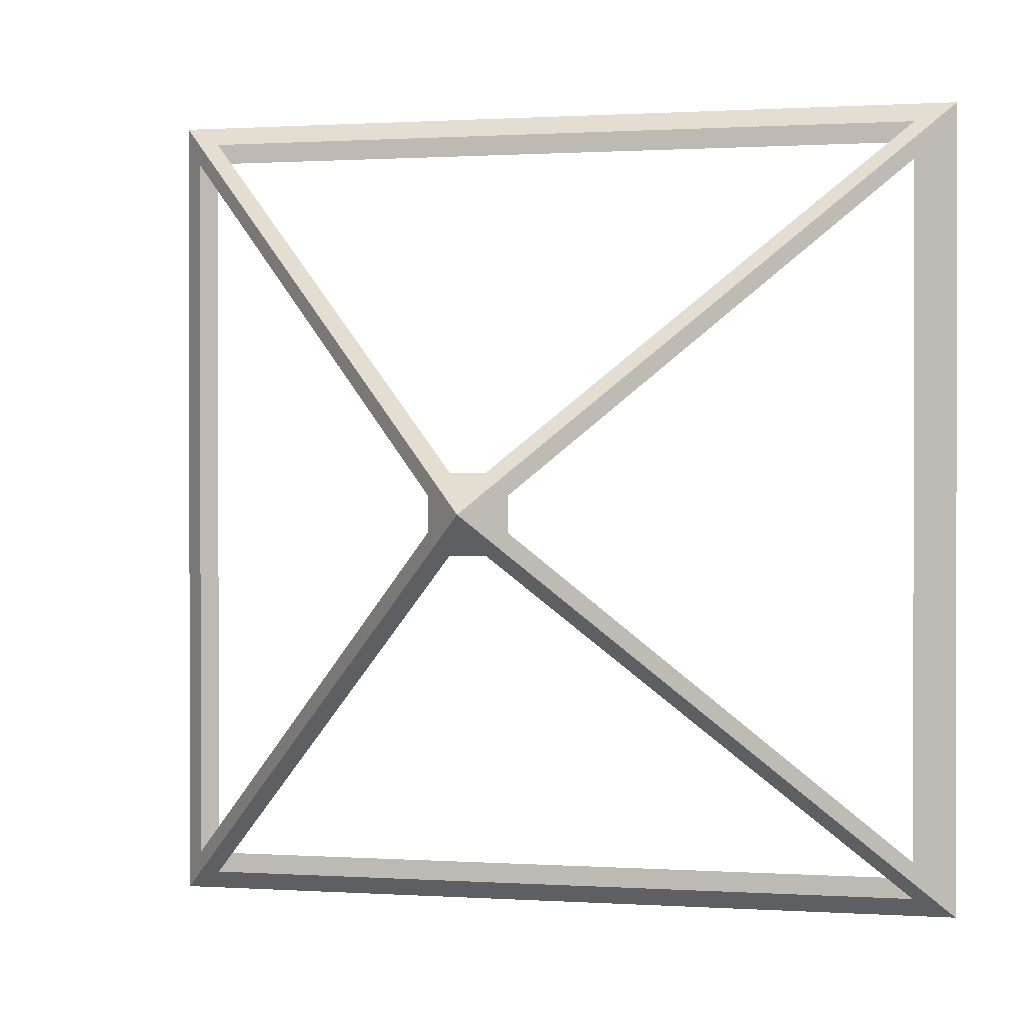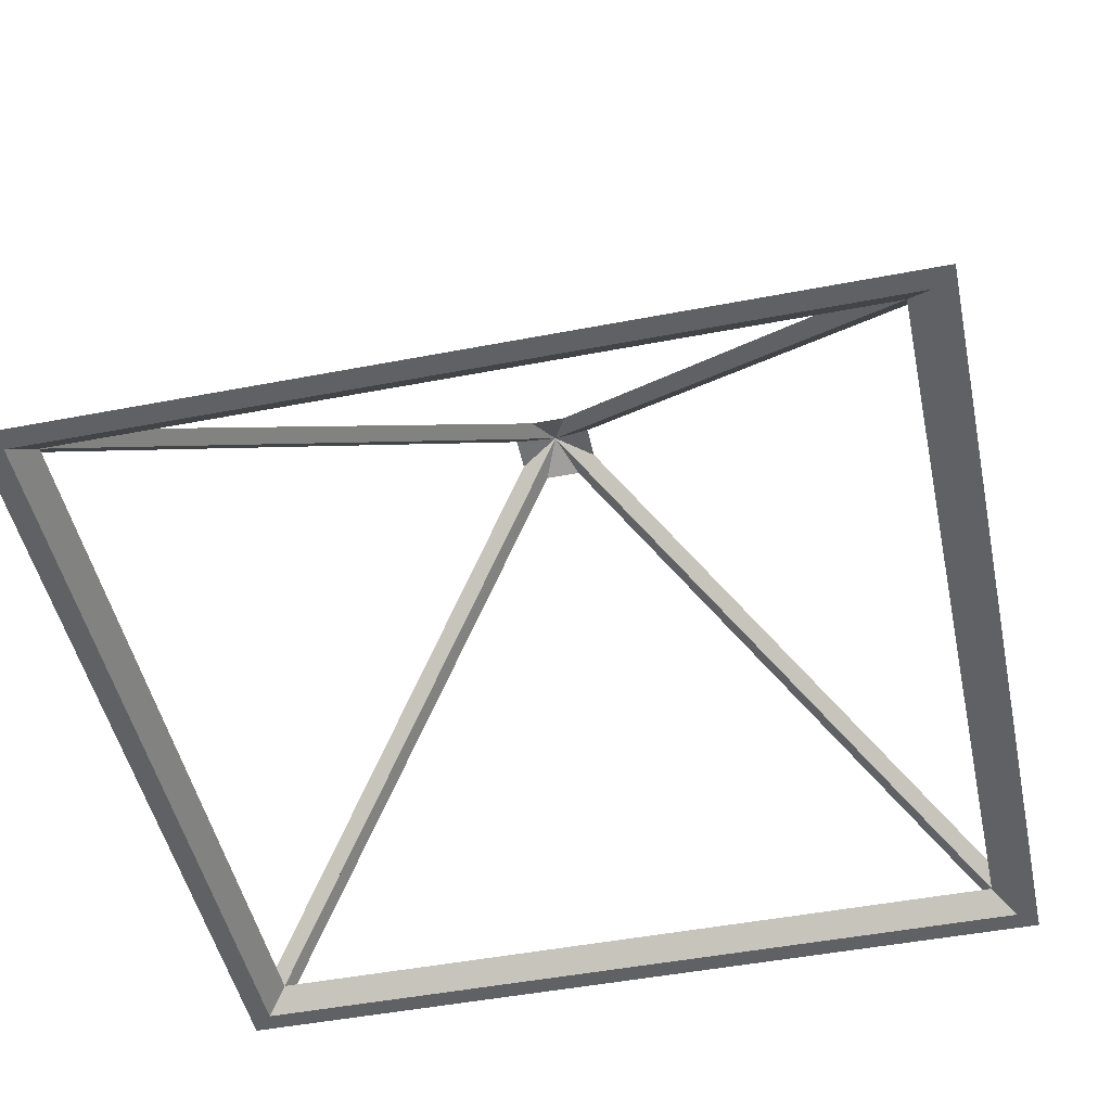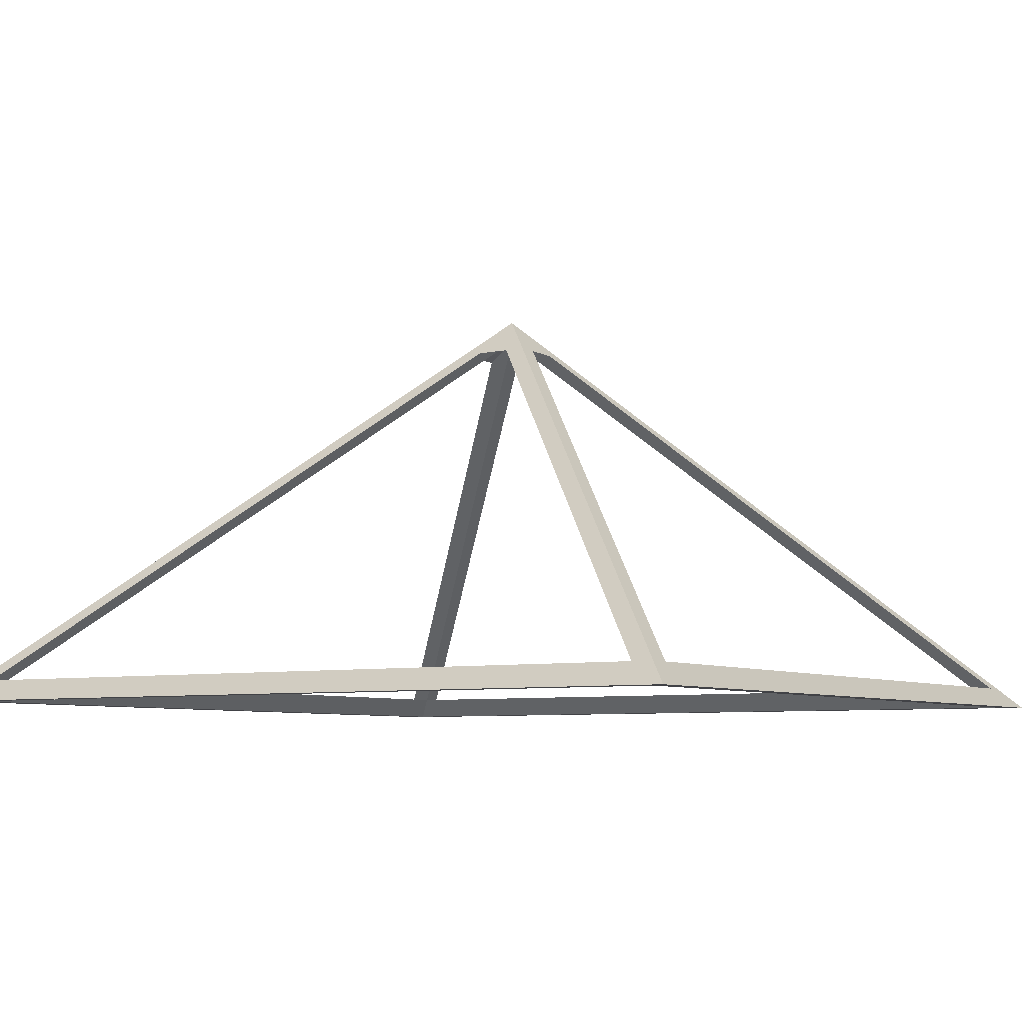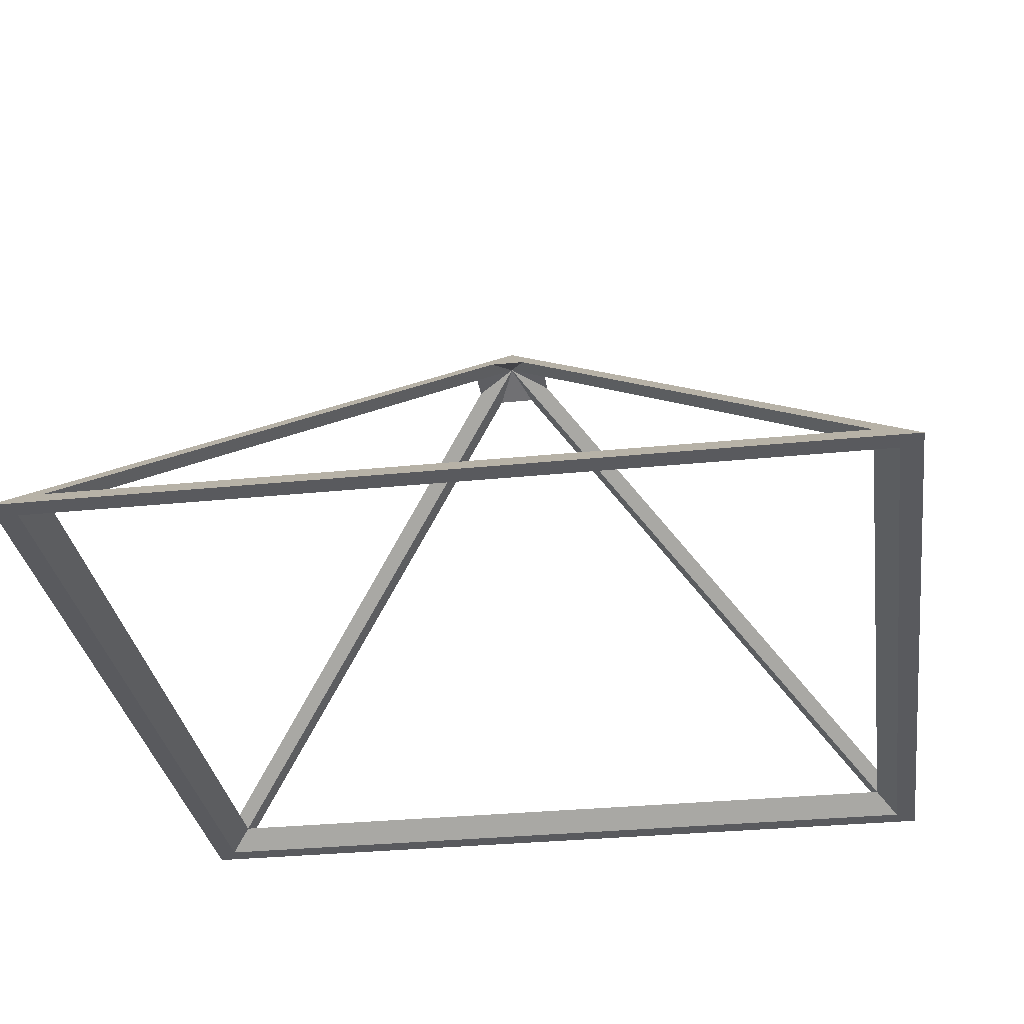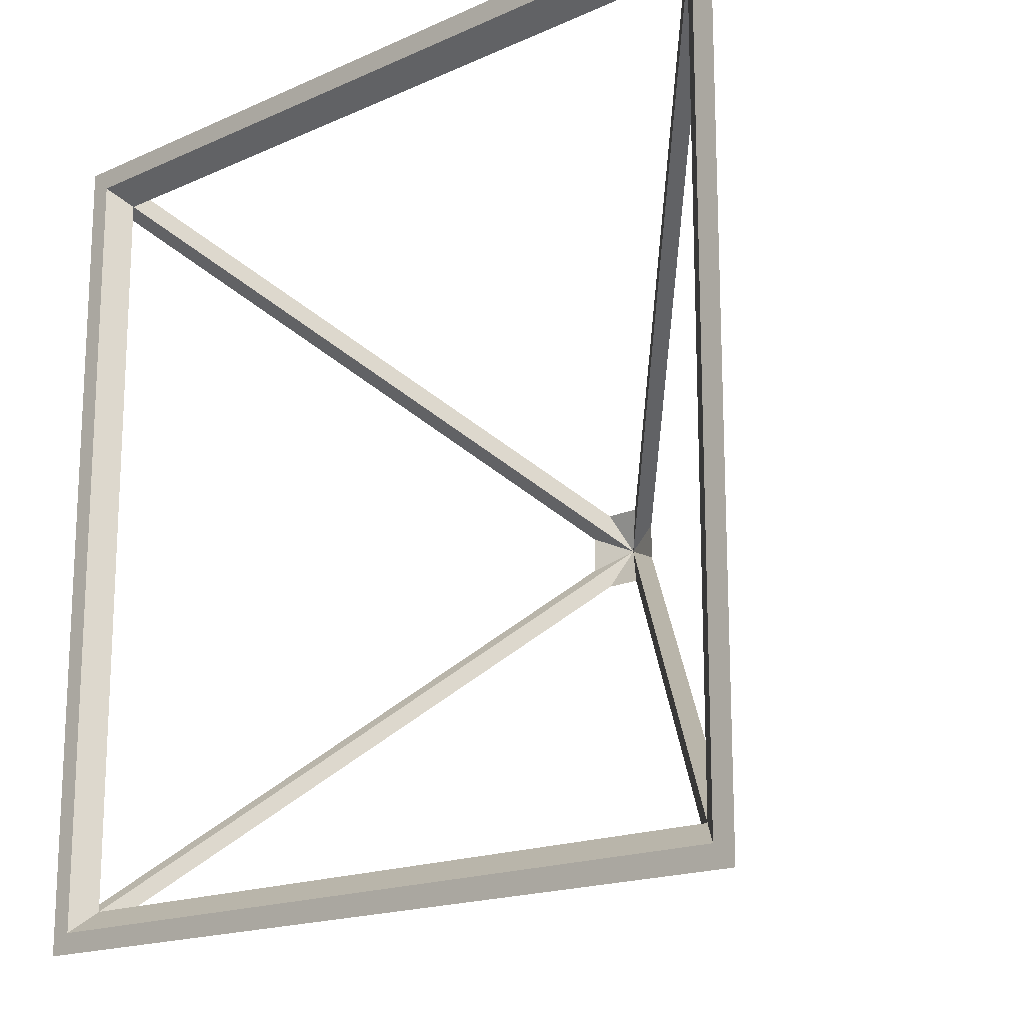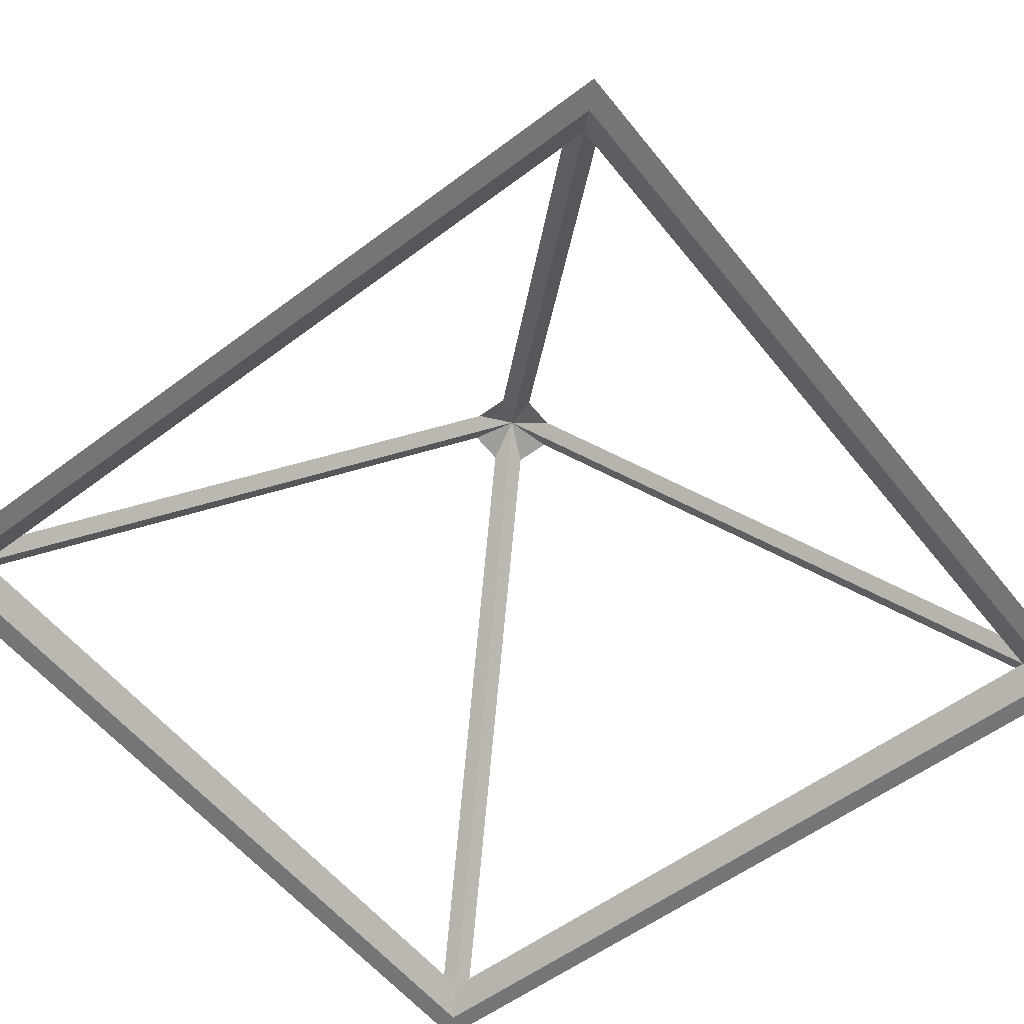
<metadata>
{"format":"obj","ext":"obj","renderer":"f3d","projection":"perspective","resolution":1024,"background":"white","views":[{"elev":0.7,"azim":13.7,"up":"+Y"},{"elev":-48.6,"azim":-167.9,"up":"+Z"},{"elev":-6.6,"azim":-147.1,"up":"+Z"},{"elev":-31.4,"azim":-171.8,"up":"+Z"},{"elev":-17.1,"azim":-138.0,"up":"+Y"},{"elev":-56.6,"azim":38.1,"up":"+Z"}]}
</metadata>
<code>
v 0 0 0
v 0.9 0.95 -0.95
v 0.04091 0.09091 -0.09091
v 0.9 0.95 -0.95
v 1 1 -1
v -0.9 0.95 -0.95
v 1 1 -1
v 0.9 0.95 -0.95
v 0 0 0
v -0.04091 0.09091 -0.09091
v 0 0 0
v 0.04091 0.09091 -0.09091
v -0.9 0.95 -0.95
v 0 0 0
v -0.04091 0.09091 -0.09091
v -0.9 0.95 -0.95
v -1 1 -1
v 0 0 0
v -1 1 -1
v -0.9 0.95 -0.95
v 1 1 -1
v -1 1 -1
v -0.95 -0.9 -0.95
v -0.95 0.9 -0.95
v -0.95 -0.9 -0.95
v -1 1 -1
v -1 -1 -1
v 0 0 0
v -0.95 0.9 -0.95
v -0.09091 0.04091 -0.09091
v -0.95 0.9 -0.95
v 0 0 0
v -1 1 -1
v -0.09091 -0.04091 -0.09091
v 0 0 0
v -0.09091 0.04091 -0.09091
v -0.95 -0.9 -0.95
v 0 0 0
v -0.09091 -0.04091 -0.09091
v 0 0 0
v -0.95 -0.9 -0.95
v -1 -1 -1
v 0 0 0
v -0.9 -0.95 -0.95
v -0.04091 -0.09091 -0.09091
v -0.9 -0.95 -0.95
v -1 -1 -1
v 0.9 -0.95 -0.95
v -1 -1 -1
v -0.9 -0.95 -0.95
v 0 0 0
v 0.04091 -0.09091 -0.09091
v 0 0 0
v -0.04091 -0.09091 -0.09091
v 0.9 -0.95 -0.95
v 0 0 0
v 0.04091 -0.09091 -0.09091
v 0.9 -0.95 -0.95
v 1 -1 -1
v 0 0 0
v 1 -1 -1
v 0.9 -0.95 -0.95
v -1 -1 -1
v 1 -1 -1
v 0.95 -0.95 -1
v 1 1 -1
v 1 -1 -1
v -0.95 -0.95 -1
v 0.95 -0.95 -1
v -0.95 -0.95 -1
v -1 -1 -1
v -0.95 0.95 -1
v -1 -1 -1
v -0.95 -0.95 -1
v 1 -1 -1
v 0.95 0.95 -1
v 1 1 -1
v 0.95 -0.95 -1
v -0.95 0.95 -1
v 1 1 -1
v 0.95 0.95 -1
v -0.95 0.95 -1
v -1 1 -1
v 1 1 -1
v -1 1 -1
v -0.95 0.95 -1
v -1 -1 -1
v 0 0 0
v 0.95 0.9 -0.95
v 1 1 -1
v 0.95 0.9 -0.95
v 0 0 0
v 0.09091 0.04091 -0.09091
v 0 0 0
v 0.09091 -0.04091 -0.09091
v 0.09091 0.04091 -0.09091
v 0 0 0
v 0.95 -0.9 -0.95
v 0.09091 -0.04091 -0.09091
v 0.95 -0.9 -0.95
v 0 0 0
v 1 -1 -1
v 0.95 -0.9 -0.95
v 1 1 -1
v 0.95 0.9 -0.95
v 1 1 -1
v 0.95 -0.9 -0.95
v 1 -1 -1
v 0 0 -0.05
v 0.9 0.9 -0.95
v 0.95 0.95 -1
v 0.9 0.9 -0.95
v 0 0 -0.05
v 2e-07 3e-07 -0.05
v 0 0 -0.05
v -2e-07 3e-07 -0.05
v 2e-07 3e-07 -0.05
v 0 0 -0.05
v -0.9 0.9 -0.95
v -2e-07 3e-07 -0.05
v -0.9 0.9 -0.95
v 0 0 -0.05
v -0.95 0.95 -1
v -0.9 0.9 -0.95
v 0.95 0.95 -1
v 0.9 0.9 -0.95
v 0.95 0.95 -1
v -0.9 0.9 -0.95
v -0.95 0.95 -1
v 0 0 -0.05
v -0.9 -0.9 -0.95
v -3e-07 -2e-07 -0.05
v -0.9 -0.9 -0.95
v -0.95 -0.95 -1
v -0.9 0.9 -0.95
v -0.95 -0.95 -1
v -0.9 -0.9 -0.95
v 0 0 -0.05
v -3e-07 2e-07 -0.05
v 0 0 -0.05
v -3e-07 -2e-07 -0.05
v -0.9 0.9 -0.95
v 0 0 -0.05
v -3e-07 2e-07 -0.05
v -0.9 0.9 -0.95
v -0.95 0.95 -1
v 0 0 -0.05
v -0.95 0.95 -1
v -0.9 0.9 -0.95
v -0.95 -0.95 -1
v 0.95 -0.95 -1
v -0.9 -0.9 -0.95
v 0.9 -0.9 -0.95
v -0.9 -0.9 -0.95
v 0.95 -0.95 -1
v -0.95 -0.95 -1
v 0 0 -0.05
v 0.9 -0.9 -0.95
v 2e-07 -3e-07 -0.05
v 0.9 -0.9 -0.95
v 0 0 -0.05
v 0.95 -0.95 -1
v -2e-07 -3e-07 -0.05
v 0 0 -0.05
v 2e-07 -3e-07 -0.05
v -0.9 -0.9 -0.95
v 0 0 -0.05
v -2e-07 -3e-07 -0.05
v 0 0 -0.05
v -0.9 -0.9 -0.95
v -0.95 -0.95 -1
v 0.95 -0.95 -1
v 0.9 -0.9 -0.95
v 0.95 0.95 -1
v 0 0 -0.05
v 0.9 -0.9 -0.95
v 0.95 -0.95 -1
v 3e-07 -2e-07 -0.05
v 0 0 -0.05
v 3e-07 2e-07 -0.05
v 0.9 -0.9 -0.95
v 0 0 -0.05
v 3e-07 -2e-07 -0.05
v 0.9 0.9 -0.95
v 0.95 0.95 -1
v 0.9 -0.9 -0.95
v 0 0 -0.05
v 0.9 0.9 -0.95
v 3e-07 2e-07 -0.05
v 0.9 0.9 -0.95
v 0 0 -0.05
v 0.95 0.95 -1
v 0.9 0.9 -0.95
v 0.09091 0.04091 -0.09091
v 3e-07 2e-07 -0.05
v 0.09091 0.04091 -0.09091
v 0.9 0.9 -0.95
v 0.95 0.9 -0.95
v -0.9 0.9 -0.95
v -0.09091 0.04091 -0.09091
v -0.95 0.9 -0.95
v -0.09091 0.04091 -0.09091
v -0.9 0.9 -0.95
v -3e-07 2e-07 -0.05
v -0.09091 -0.04091 -0.09091
v -3e-07 2e-07 -0.05
v -3e-07 -2e-07 -0.05
v -3e-07 2e-07 -0.05
v -0.09091 -0.04091 -0.09091
v -0.09091 0.04091 -0.09091
v 0.9 -0.9 -0.95
v 0.09091 -0.04091 -0.09091
v 0.95 -0.9 -0.95
v 0.09091 -0.04091 -0.09091
v 0.9 -0.9 -0.95
v 3e-07 -2e-07 -0.05
v -0.9 -0.9 -0.95
v -0.09091 -0.04091 -0.09091
v -3e-07 -2e-07 -0.05
v -0.09091 -0.04091 -0.09091
v -0.9 -0.9 -0.95
v -0.95 -0.9 -0.95
v -0.95 0.9 -0.95
v -0.9 -0.9 -0.95
v -0.9 0.9 -0.95
v -0.9 -0.9 -0.95
v -0.95 0.9 -0.95
v -0.95 -0.9 -0.95
v -0.9 0.95 -0.95
v 0.9 0.9 -0.95
v 0.9 0.95 -0.95
v 0.9 0.9 -0.95
v -0.9 0.95 -0.95
v -0.9 0.9 -0.95
v -0.9 -0.9 -0.95
v 0.9 -0.95 -0.95
v 0.9 -0.9 -0.95
v 0.9 -0.95 -0.95
v -0.9 -0.9 -0.95
v -0.9 -0.95 -0.95
v 0.9 0.9 -0.95
v 0.95 -0.9 -0.95
v 0.95 0.9 -0.95
v 0.95 -0.9 -0.95
v 0.9 0.9 -0.95
v 0.9 -0.9 -0.95
v 3e-07 -2e-07 -0.05
v 0.09091 0.04091 -0.09091
v 0.09091 -0.04091 -0.09091
v 0.09091 0.04091 -0.09091
v 3e-07 -2e-07 -0.05
v 3e-07 2e-07 -0.05
v -2e-07 3e-07 -0.05
v 0.04091 0.09091 -0.09091
v 2e-07 3e-07 -0.05
v 0.04091 0.09091 -0.09091
v -2e-07 3e-07 -0.05
v -0.04091 0.09091 -0.09091
v -0.04091 -0.09091 -0.09091
v -0.9 -0.9 -0.95
v -2e-07 -3e-07 -0.05
v -0.9 -0.9 -0.95
v -0.04091 -0.09091 -0.09091
v -0.9 -0.95 -0.95
v -0.04091 0.09091 -0.09091
v -0.9 0.9 -0.95
v -0.9 0.95 -0.95
v -0.9 0.9 -0.95
v -0.04091 0.09091 -0.09091
v -2e-07 3e-07 -0.05
v 0.04091 -0.09091 -0.09091
v -2e-07 -3e-07 -0.05
v 2e-07 -3e-07 -0.05
v -2e-07 -3e-07 -0.05
v 0.04091 -0.09091 -0.09091
v -0.04091 -0.09091 -0.09091
v 0.9 -0.9 -0.95
v 0.04091 -0.09091 -0.09091
v 2e-07 -3e-07 -0.05
v 0.04091 -0.09091 -0.09091
v 0.9 -0.9 -0.95
v 0.9 -0.95 -0.95
v 0.9 0.9 -0.95
v 0.04091 0.09091 -0.09091
v 0.9 0.95 -0.95
v 0.04091 0.09091 -0.09091
v 0.9 0.9 -0.95
v 2e-07 3e-07 -0.05
f 1 2 3
f 4 5 6
f 7 8 9
f 10 11 12
f 13 14 15
f 16 17 18
f 19 20 21
f 22 23 24
f 25 26 27
f 28 29 30
f 31 32 33
f 34 35 36
f 37 38 39
f 40 41 42
f 43 44 45
f 46 47 48
f 49 50 51
f 52 53 54
f 55 56 57
f 58 59 60
f 61 62 63
f 64 65 66
f 67 68 69
f 70 71 72
f 73 74 75
f 76 77 78
f 79 80 81
f 82 83 84
f 85 86 87
f 88 89 90
f 91 92 93
f 94 95 96
f 97 98 99
f 100 101 102
f 103 104 105
f 106 107 108
f 109 110 111
f 112 113 114
f 115 116 117
f 118 119 120
f 121 122 123
f 124 125 126
f 127 128 129
f 130 131 132
f 133 134 135
f 136 137 138
f 139 140 141
f 142 143 144
f 145 146 147
f 148 149 150
f 151 152 153
f 154 155 156
f 157 158 159
f 160 161 162
f 163 164 165
f 166 167 168
f 169 170 171
f 172 173 174
f 175 176 177
f 178 179 180
f 181 182 183
f 184 185 186
f 187 188 189
f 190 191 192
f 193 194 195
f 196 197 198
f 199 200 201
f 202 203 204
f 205 206 207
f 208 209 210
f 211 212 213
f 214 215 216
f 217 218 219
f 220 221 222
f 223 224 225
f 226 227 228
f 229 230 231
f 232 233 234
f 235 236 237
f 238 239 240
f 241 242 243
f 244 245 246
f 247 248 249
f 250 251 252
f 253 254 255
f 256 257 258
f 259 260 261
f 262 263 264
f 265 266 267
f 268 269 270
f 271 272 273
f 274 275 276
f 277 278 279
f 280 281 282
f 283 284 285
f 286 287 288

</code>
